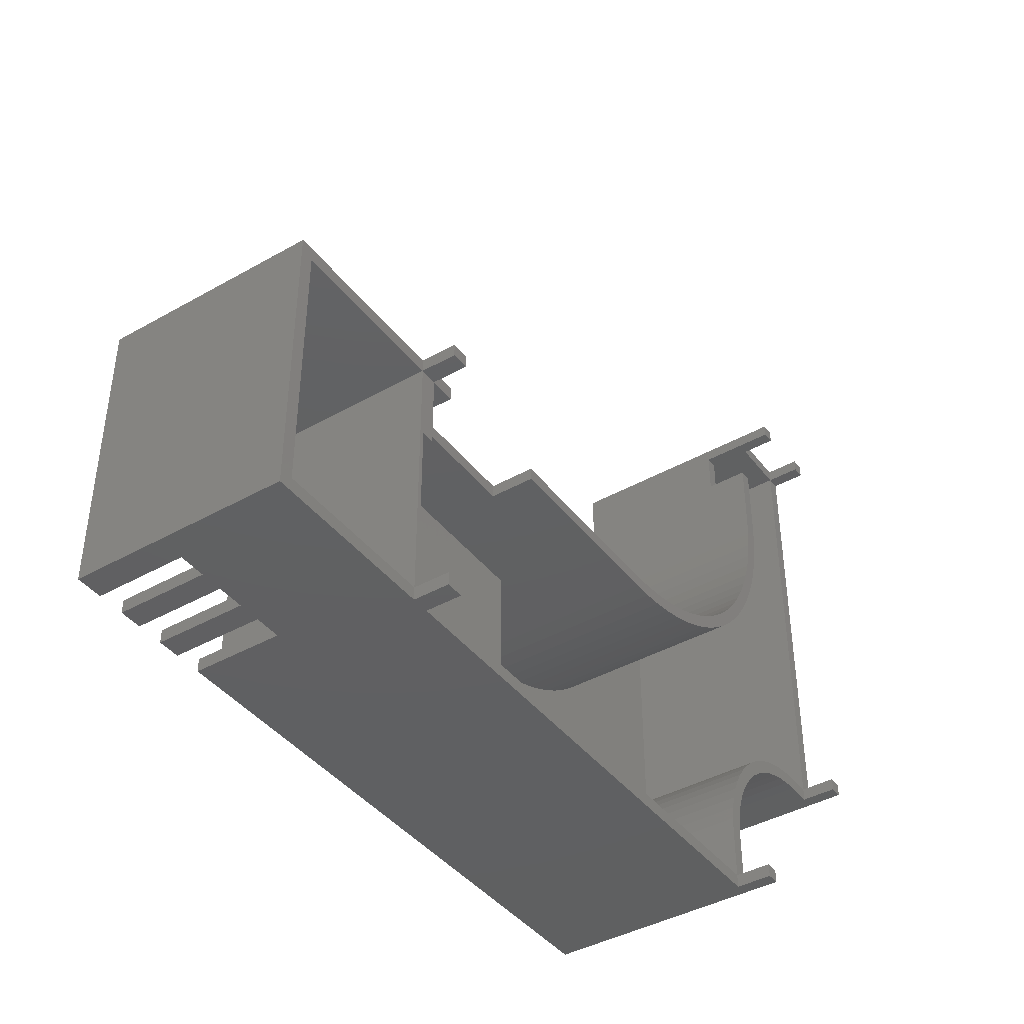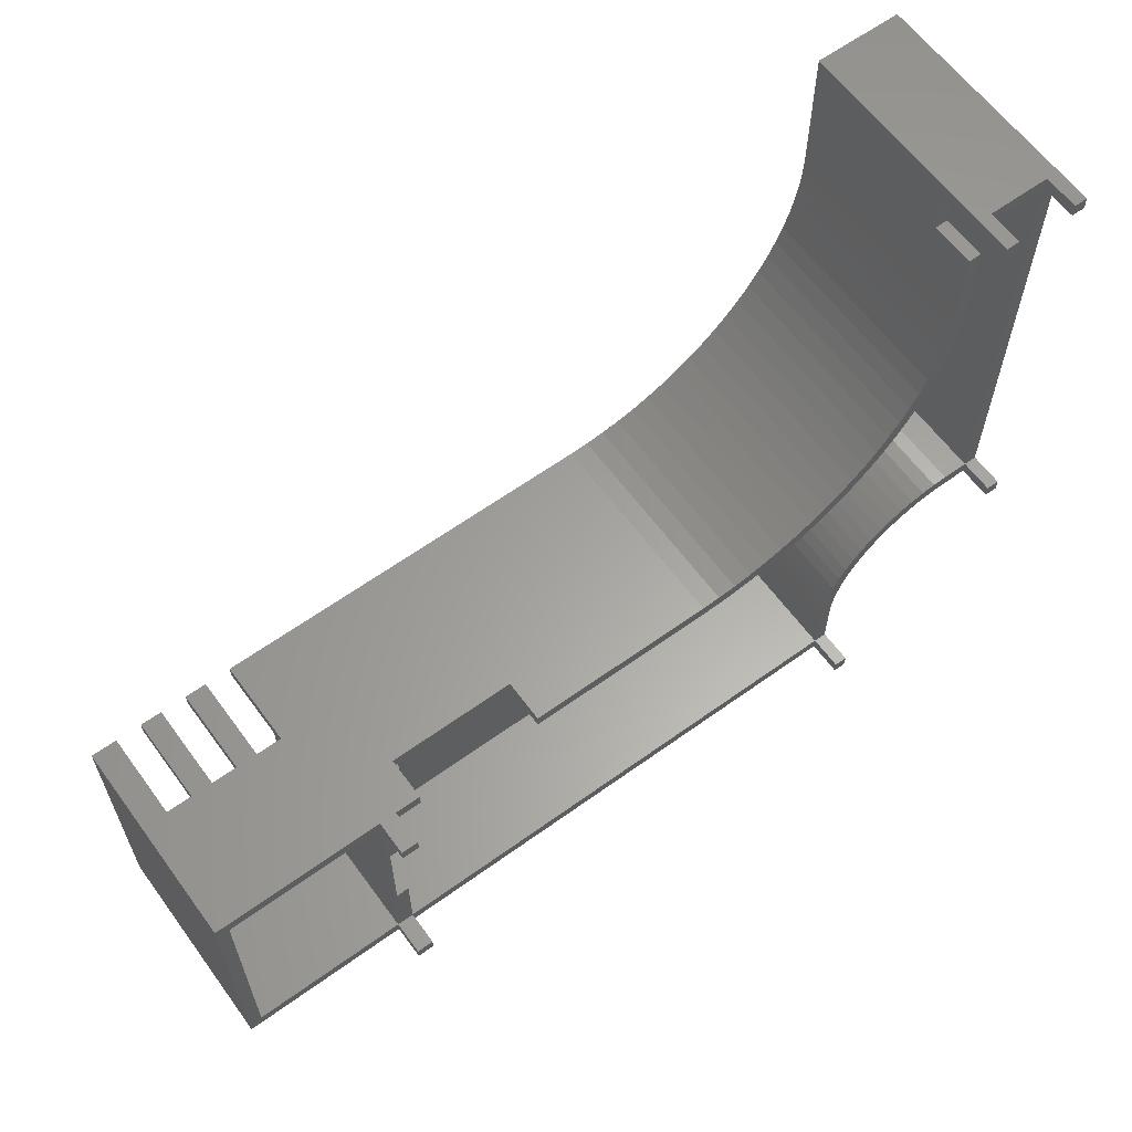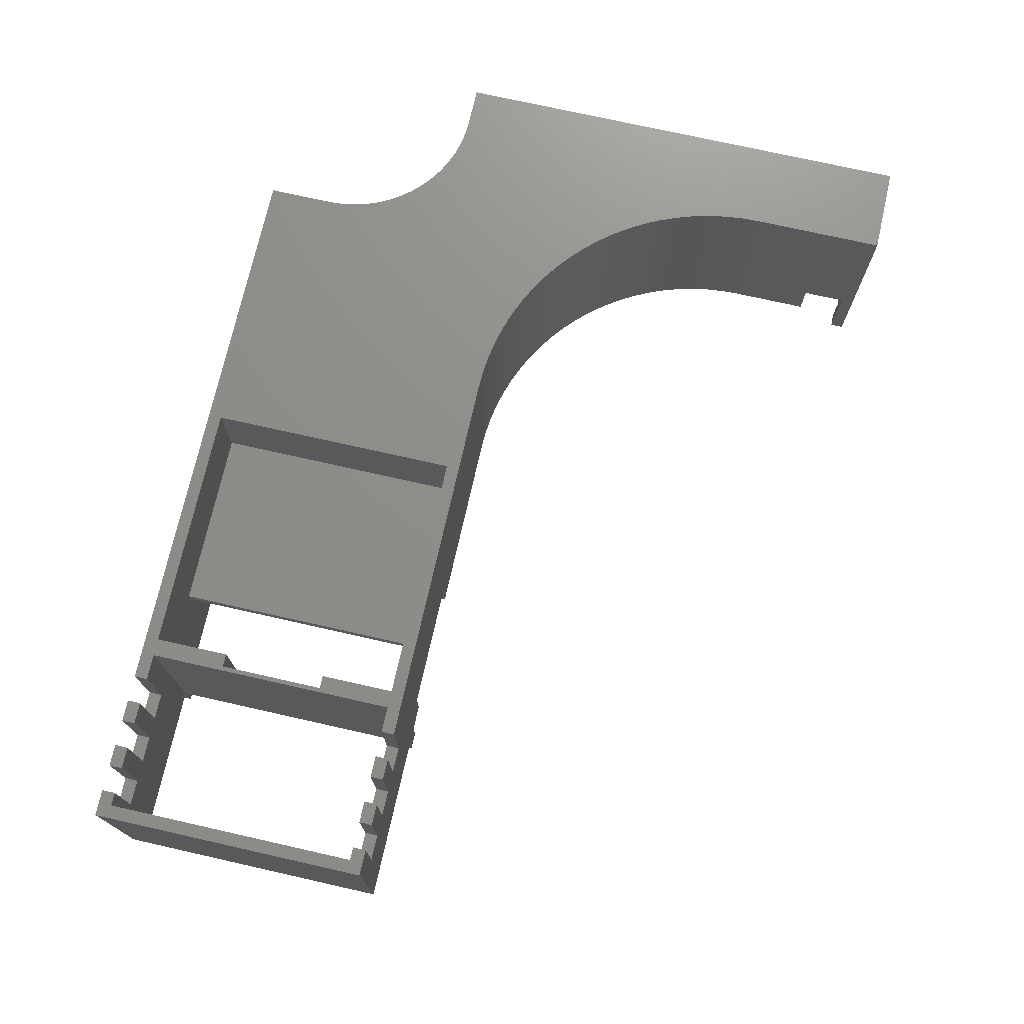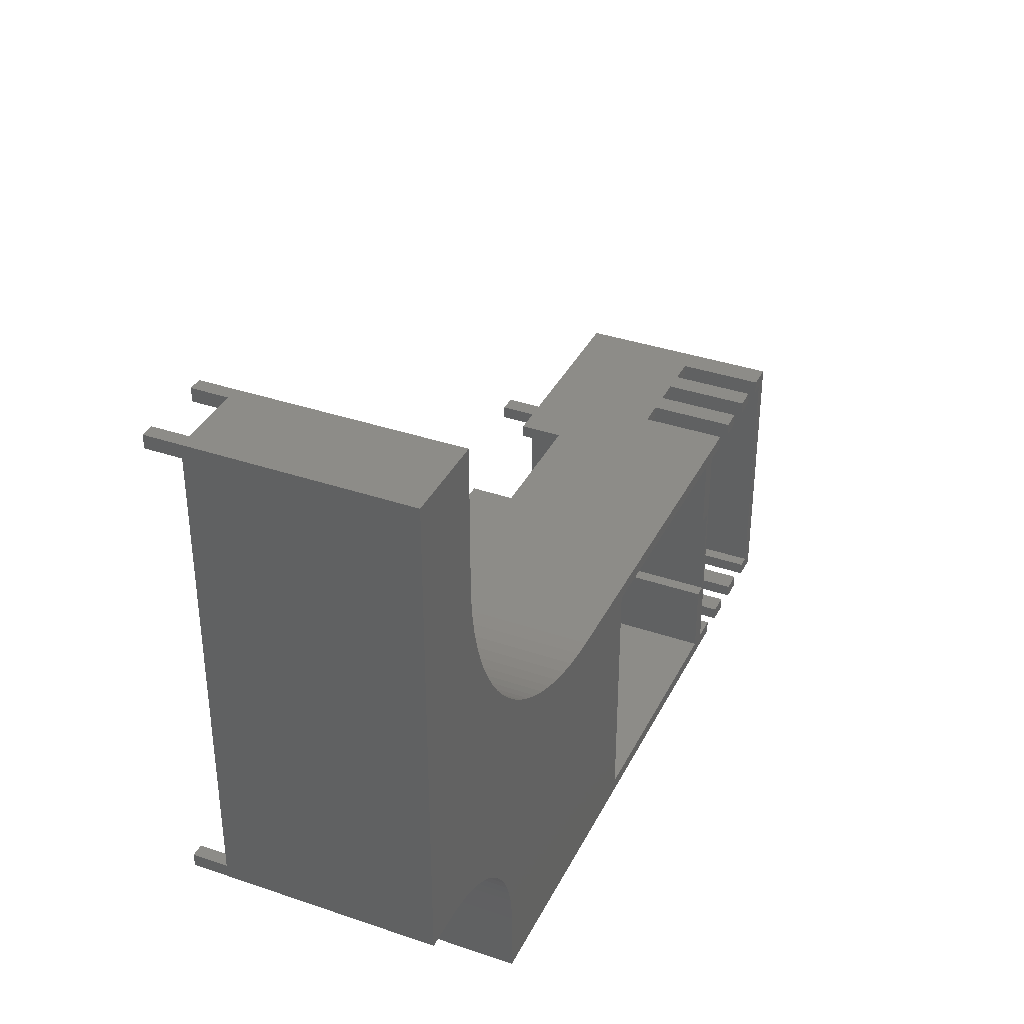
<metadata>
{"format":"stl","ext":"stl","renderer":"f3d","projection":"perspective","resolution":1024,"background":"white","views":[{"elev":-41.6,"azim":124.3,"up":"+Y"},{"elev":61.9,"azim":143.8,"up":"+Y"},{"elev":73.7,"azim":102.7,"up":"+Z"},{"elev":36.3,"azim":-66.0,"up":"+Y"}]}
</metadata>
<code>
# stl→obj: 304 verts, 612 faces
v 16 -53.5 26
v 16 -55 26
v 16 -53.5 16
v 16 -55 16
v 19 -55 26
v 19 -53.5 26
v 19 -55 16
v 19 -53.5 16
v 8 -24.5 26
v 8 -23 26
v 8 -24.5 16
v 8 -23 16
v 5 -23 26
v 5 -24.5 26
v 5 -23 16
v 5 -24.5 16
v 10.5 -53.5 26
v 10.5 -55 26
v 10.5 -53.5 16
v 10.5 -55 16
v 13.5 -55 26
v 13.5 -53.5 26
v 13.5 -55 16
v 13.5 -53.5 16
v 16 -23 26
v 16 -24.5 26
v 16 -23 16
v 16 -24.5 16
v 19 -24.5 26
v 19 -23 26
v 19 -24.5 16
v 19 -23 16
v 10.5 -23 26
v 10.5 -24.5 26
v 10.5 -23 16
v 10.5 -24.5 16
v 13.5 -24.5 26
v 13.5 -23 26
v 13.5 -24.5 16
v 13.5 -23 16
v 5 -53.5 26
v 5 -55 26
v 5 -53.5 16
v 5 -55 16
v 8 -55 26
v 8 -53.5 26
v 8 -55 16
v 8 -53.5 16
v 2 -24.5 2
v 2 -24.5 26
v 20.5 -24.5 2
v 20.5 -24.5 26
v 1.5 -45 26
v 2 -53.5 26
v 1.5 -33 26
v -1.11e-13 -24.5 26
v -29 -24.5 26
v -40 -23 26
v -29 -53.5 26
v -42.14 -22.92 26
v -60.83 -44.38 26
v -61.23 -42.86 26
v -44.27 -22.69 26
v -61.8 -41.4 26
v -46.38 -22.31 26
v -62.51 -40 26
v -48.45 -21.78 26
v -63.36 -38.68 26
v -50.48 -21.11 26
v -64.35 -37.46 26
v -52.46 -20.29 26
v -65.46 -36.35 26
v -54.38 -19.33 26
v -66.68 -35.36 26
v -68 -34.51 26
v -56.22 -18.24 26
v -69.4 -33.8 26
v -57.98 -17.02 26
v -70.86 -33.23 26
v -59.65 -15.67 26
v -72.38 -32.83 26
v -61.21 -14.21 26
v -73.93 -32.58 26
v -62.67 -12.65 26
v -75.5 -32.5 26
v -64.02 -10.98 26
v -80 -32.5 26
v -65.24 -9.219 26
v -66.33 -7.377 26
v -1.11e-13 -45 26
v -1.11e-13 -53.5 26
v 2 -55 26
v -60.5 -55 26
v -60.5 -47.5 26
v -60.58 -45.93 26
v -1.11e-13 -33 26
v -67.29 -5.462 26
v -68.11 -3.484 26
v -68.78 -1.452 26
v -69.31 0.623 26
v -69.69 2.731 26
v -80 22.5 26
v -69.92 4.86 26
v -70 7 26
v -70 22.5 26
v 20.5 -53.5 26
v 22 -55 26
v 22 -23 26
v 20.5 -53.5 2
v 2 -53.5 2
v 22 -23 2
v 22 -55 2
v 2 -55 2
v 2 -23 2
v 2 -53.5 -2
v 2 -55 -2
v 2 -23 -2
v 2 -24.5 -2
v -71.5 21 2
v -71.5 22.5 2
v -71.5 21 -2
v -71.5 22.5 -2
v -70 21 -2
v -70 22.5 -2
v -78.5 21 2
v -78.5 22.5 2
v -1.11e-13 -53.5 2
v -1.155e-13 -53.5 -2
v -1.155e-13 -55 2
v -1.155e-13 -55 -2
v -59 -55 2
v -59 -53.5 2
v 1.5 -45 2
v -1.11e-13 -45 2
v 1.5 -33 2
v -1.11e-13 -24.5 2
v -1.11e-13 -33 2
v -59 -53.5 -2
v -59 -55 -2
v -60.5 -53.5 2
v -60.5 -53.5 -2
v -60.5 -55 -2
v -59 -47.5 2
v -60.5 -47.5 2
v -59.08 -45.88 2
v -60.58 -45.93 2
v -59.32 -44.28 2
v -60.83 -44.38 2
v -59.71 -42.71 2
v -61.23 -42.86 2
v -60.26 -41.19 2
v -61.8 -41.4 2
v -60.95 -39.72 2
v -62.51 -40 2
v -61.78 -38.33 2
v -63.36 -38.68 2
v -62.75 -37.03 2
v -64.35 -37.46 2
v -63.83 -35.83 2
v -65.46 -36.35 2
v -65.03 -34.75 2
v -66.68 -35.36 2
v -66.33 -33.78 2
v -68 -34.51 2
v -67.72 -32.95 2
v -69.4 -33.8 2
v -69.19 -32.26 2
v -70.86 -33.23 2
v -70.71 -31.71 2
v -72.38 -32.83 2
v -72.28 -31.32 2
v -73.93 -32.58 2
v -73.88 -31.08 2
v -75.5 -32.5 2
v -75.5 -31 2
v -78.5 -31 2
v -78.5 -32.5 2
v -80 21 2
v -78.5 21 -2
v -80 21 -2
v -78.5 22.5 -2
v -80 22.5 -2
v -80 -31 2
v -1.11e-13 -23 2
v -1.11e-13 -24.5 -2
v -1.11e-13 -23 -2
v -3 -24.5 2
v -3 -23 2
v -78.5 -31 -2
v -78.5 -32.5 -2
v -80 -31 -2
v -80 -32.5 -2
v -18 -24.5 2
v -18 -23 2
v -18 -24.5 7
v -18 -23 7
v -3 -23 7
v -3 -24.5 7
v -70 16 2
v -71.5 16 2
v -70 16 7
v -71.5 16 7
v -71.5 21 7
v -70 21 7
v -40 -24.5 2
v -30.5 -24.5 14.5
v -40 -24.5 24.5
v -30.5 -24.5 24.5
v -8 -24.5 14.5
v -8 -24.5 16
v -29 -24.5 16
v -71.5 21 24.5
v -71.5 7 24.5
v -71.5 7 2
v -40 -23 2
v -42.25 -24.42 2
v -42.14 -22.92 2
v -44.48 -24.18 2
v -44.27 -22.69 2
v -46.7 -23.78 2
v -46.38 -22.31 2
v -48.87 -23.22 2
v -48.45 -21.78 2
v -51.01 -22.51 2
v -50.48 -21.11 2
v -53.09 -21.65 2
v -52.46 -20.29 2
v -55.1 -20.65 2
v -54.38 -19.33 2
v -57.03 -19.5 2
v -56.22 -18.24 2
v -58.88 -18.22 2
v -57.98 -17.02 2
v -60.63 -16.81 2
v -59.65 -15.67 2
v -62.27 -15.27 2
v -61.21 -14.21 2
v -63.81 -13.63 2
v -62.67 -12.65 2
v -65.22 -11.88 2
v -64.02 -10.98 2
v -66.5 -10.03 2
v -65.24 -9.219 2
v -67.65 -8.096 2
v -66.33 -7.377 2
v -68.65 -6.086 2
v -67.29 -5.462 2
v -69.51 -4.008 2
v -68.11 -3.484 2
v -70.22 -1.875 2
v -68.78 -1.452 2
v -70.78 0.3042 2
v -69.31 0.623 2
v -71.18 2.517 2
v -69.69 2.731 2
v -71.42 4.753 2
v -69.92 4.86 2
v -70 7 2
v -59 -53.5 24.5
v -59 -47.5 24.5
v -30.5 -53.5 24.5
v -44.48 -24.18 24.5
v -42.25 -24.42 24.5
v -59.08 -45.88 24.5
v -46.7 -23.78 24.5
v -59.32 -44.28 24.5
v -48.87 -23.22 24.5
v -59.71 -42.71 24.5
v -51.01 -22.51 24.5
v -60.26 -41.19 24.5
v -53.09 -21.65 24.5
v -60.95 -39.72 24.5
v -61.78 -38.33 24.5
v -55.1 -20.65 24.5
v -62.75 -37.03 24.5
v -57.03 -19.5 24.5
v -63.83 -35.83 24.5
v -58.88 -18.22 24.5
v -65.03 -34.75 24.5
v -60.63 -16.81 24.5
v -66.33 -33.78 24.5
v -62.27 -15.27 24.5
v -67.72 -32.95 24.5
v -69.19 -32.26 24.5
v -70.71 -31.71 24.5
v -72.28 -31.32 24.5
v -73.88 -31.08 24.5
v -75.5 -31 24.5
v -78.5 -31 24.5
v -63.81 -13.63 24.5
v -65.22 -11.88 24.5
v -66.5 -10.03 24.5
v -67.65 -8.096 24.5
v -68.65 -6.086 24.5
v -69.51 -4.008 24.5
v -78.5 21 24.5
v -70.22 -1.875 24.5
v -70.78 0.3042 24.5
v -71.18 2.517 24.5
v -71.42 4.753 24.5
v -30.5 -53.5 14.5
v -8 -53.5 14.5
v -8 -53.5 16
v -29 -53.5 16
f 1 2 3
f 3 2 4
f 5 6 7
f 7 6 8
f 8 3 7
f 7 3 4
f 9 10 11
f 11 10 12
f 13 14 15
f 15 14 16
f 16 11 15
f 15 11 12
f 17 18 19
f 19 18 20
f 21 22 23
f 23 22 24
f 24 19 23
f 23 19 20
f 25 26 27
f 27 26 28
f 29 30 31
f 31 30 32
f 32 27 31
f 31 27 28
f 33 34 35
f 35 34 36
f 37 38 39
f 39 38 40
f 40 35 39
f 39 35 36
f 41 42 43
f 43 42 44
f 45 46 47
f 47 46 48
f 48 43 47
f 47 43 44
f 34 9 36
f 36 9 11
f 36 11 49
f 49 11 16
f 49 16 50
f 50 16 14
f 49 51 36
f 36 51 39
f 39 51 28
f 39 28 37
f 37 28 26
f 28 51 31
f 31 51 52
f 31 52 29
f 25 38 26
f 26 38 37
f 17 46 18
f 18 46 45
f 53 54 55
f 55 54 50
f 55 50 56
f 56 50 13
f 56 13 57
f 57 13 58
f 57 58 59
f 59 58 60
f 59 60 61
f 61 60 62
f 62 60 63
f 62 63 64
f 64 63 65
f 64 65 66
f 66 65 67
f 66 67 68
f 68 67 69
f 68 69 70
f 70 69 71
f 70 71 72
f 72 71 73
f 72 73 74
f 74 73 75
f 75 73 76
f 75 76 77
f 77 76 78
f 77 78 79
f 79 78 80
f 79 80 81
f 81 80 82
f 81 82 83
f 83 82 84
f 83 84 85
f 85 84 86
f 85 86 87
f 87 86 88
f 87 88 89
f 90 91 53
f 53 91 54
f 54 91 92
f 92 91 59
f 92 59 93
f 93 59 94
f 94 59 95
f 95 59 61
f 56 96 55
f 14 13 50
f 89 97 87
f 87 97 98
f 87 98 99
f 99 100 87
f 87 100 101
f 87 101 102
f 102 101 103
f 102 103 104
f 104 105 102
f 92 42 54
f 54 42 41
f 9 34 10
f 10 34 33
f 6 5 106
f 106 5 107
f 106 107 108
f 106 108 52
f 52 108 30
f 52 30 29
f 1 22 2
f 2 22 21
f 22 1 24
f 24 1 3
f 24 3 109
f 109 3 8
f 109 8 106
f 106 8 6
f 24 109 19
f 19 109 110
f 19 110 48
f 48 110 43
f 43 110 54
f 43 54 41
f 46 17 48
f 48 17 19
f 106 52 109
f 109 52 51
f 108 107 111
f 111 107 112
f 2 21 4
f 4 21 23
f 4 23 112
f 112 23 20
f 112 20 113
f 113 20 47
f 113 47 44
f 18 45 20
f 20 45 47
f 42 92 44
f 44 92 113
f 4 112 7
f 7 112 107
f 7 107 5
f 49 114 51
f 51 114 111
f 51 111 109
f 109 111 112
f 109 112 113
f 113 110 109
f 110 113 115
f 115 113 116
f 114 49 117
f 117 49 118
f 119 120 121
f 121 120 122
f 123 121 124
f 124 121 122
f 119 125 120
f 120 125 126
f 127 110 128
f 128 110 115
f 129 127 130
f 130 127 128
f 128 115 130
f 130 115 116
f 129 131 127
f 127 131 132
f 49 110 133
f 133 110 127
f 133 127 134
f 133 135 49
f 49 135 136
f 136 135 137
f 132 131 138
f 138 131 139
f 140 132 141
f 141 132 138
f 141 138 142
f 142 138 139
f 132 140 143
f 143 140 144
f 143 144 145
f 145 144 146
f 145 146 147
f 147 146 148
f 147 148 149
f 149 148 150
f 149 150 151
f 151 150 152
f 151 152 153
f 153 152 154
f 153 154 155
f 155 154 156
f 155 156 157
f 157 156 158
f 157 158 159
f 159 158 160
f 159 160 161
f 161 160 162
f 161 162 163
f 163 162 164
f 163 164 165
f 165 164 166
f 165 166 167
f 167 166 168
f 167 168 169
f 169 168 170
f 169 170 171
f 171 170 172
f 171 172 173
f 173 172 174
f 173 174 175
f 175 174 176
f 176 174 177
f 125 178 179
f 179 178 180
f 126 125 181
f 181 125 179
f 182 181 180
f 180 181 179
f 178 125 183
f 183 125 176
f 136 184 185
f 185 184 186
f 49 136 118
f 118 136 185
f 118 185 117
f 117 185 186
f 136 187 184
f 184 187 188
f 176 177 189
f 189 177 190
f 183 176 191
f 191 176 189
f 191 189 192
f 192 189 190
f 193 194 195
f 195 194 196
f 188 187 197
f 197 187 198
f 198 195 197
f 197 195 196
f 199 200 201
f 201 200 202
f 203 204 202
f 202 204 201
f 193 195 205
f 205 195 206
f 205 206 207
f 207 206 208
f 206 195 209
f 209 195 198
f 209 198 210
f 210 198 56
f 210 56 57
f 187 136 198
f 198 136 56
f 57 211 210
f 203 202 212
f 212 202 213
f 213 202 214
f 214 202 200
f 193 205 194
f 194 205 215
f 215 205 216
f 215 216 217
f 217 216 218
f 217 218 219
f 219 218 220
f 219 220 221
f 221 220 222
f 221 222 223
f 223 222 224
f 223 224 225
f 225 224 226
f 225 226 227
f 227 226 228
f 227 228 229
f 229 228 230
f 229 230 231
f 231 230 232
f 231 232 233
f 233 232 234
f 233 234 235
f 235 234 236
f 235 236 237
f 237 236 238
f 237 238 239
f 239 238 240
f 239 240 241
f 241 240 242
f 241 242 243
f 243 242 244
f 243 244 245
f 245 244 246
f 245 246 247
f 247 246 248
f 247 248 249
f 249 248 250
f 249 250 251
f 251 250 252
f 251 252 253
f 253 252 254
f 253 254 255
f 255 254 256
f 255 256 257
f 257 256 214
f 257 214 258
f 258 214 199
f 199 214 200
f 199 201 258
f 258 201 104
f 104 201 105
f 105 201 204
f 105 204 124
f 124 204 123
f 259 260 261
f 261 260 262
f 261 262 263
f 260 264 262
f 262 264 265
f 265 264 266
f 265 266 267
f 267 266 268
f 267 268 269
f 269 268 270
f 269 270 271
f 271 270 272
f 271 272 273
f 271 273 274
f 274 273 275
f 274 275 276
f 276 275 277
f 276 277 278
f 278 277 279
f 278 279 280
f 280 279 281
f 280 281 282
f 282 281 283
f 282 283 284
f 284 285 282
f 282 285 286
f 282 286 287
f 287 288 282
f 282 288 289
f 282 289 290
f 290 289 291
f 291 289 292
f 292 289 293
f 293 289 294
f 294 289 295
f 295 289 296
f 295 296 297
f 297 296 298
f 298 296 299
f 299 296 300
f 300 296 213
f 213 296 212
f 263 207 261
f 261 207 208
f 85 87 177
f 177 87 192
f 177 192 190
f 177 174 85
f 182 178 102
f 102 178 183
f 102 183 87
f 87 183 192
f 192 183 191
f 182 180 178
f 124 120 105
f 105 120 126
f 105 126 102
f 102 126 182
f 182 126 181
f 124 122 120
f 58 215 60
f 60 215 217
f 60 217 219
f 60 219 63
f 63 219 221
f 63 221 65
f 65 221 223
f 65 223 67
f 67 223 225
f 67 225 69
f 69 225 227
f 69 227 71
f 71 227 229
f 71 229 73
f 73 229 231
f 73 231 76
f 76 231 233
f 76 233 78
f 78 233 235
f 78 235 80
f 80 235 237
f 80 237 82
f 82 237 239
f 82 239 84
f 84 239 241
f 84 241 86
f 86 241 243
f 86 243 88
f 88 243 245
f 88 245 89
f 89 245 247
f 89 247 97
f 97 247 249
f 97 249 98
f 98 249 251
f 98 251 99
f 99 251 253
f 99 253 100
f 100 253 255
f 100 255 101
f 101 255 257
f 101 257 103
f 103 257 104
f 104 257 258
f 10 33 12
f 12 33 35
f 12 35 197
f 197 35 40
f 197 40 111
f 111 40 27
f 111 27 32
f 38 25 40
f 40 25 27
f 30 108 32
f 32 108 111
f 111 114 197
f 197 114 184
f 197 184 188
f 117 186 114
f 114 186 184
f 12 197 15
f 15 197 196
f 15 196 58
f 58 196 215
f 215 196 194
f 58 13 15
f 175 288 173
f 173 288 287
f 173 287 171
f 171 287 286
f 171 286 169
f 169 286 285
f 169 285 167
f 167 285 284
f 167 284 165
f 165 284 283
f 165 283 163
f 163 283 281
f 163 281 161
f 161 281 279
f 161 279 159
f 159 279 277
f 159 277 157
f 157 277 275
f 157 275 155
f 155 275 273
f 155 273 153
f 153 273 272
f 153 272 151
f 151 272 270
f 151 270 149
f 149 270 268
f 149 268 147
f 147 268 266
f 147 266 145
f 145 266 264
f 145 264 143
f 143 264 260
f 260 259 143
f 143 259 132
f 261 301 259
f 259 301 132
f 132 301 127
f 127 301 302
f 127 302 91
f 91 302 303
f 91 303 59
f 59 303 304
f 261 208 301
f 301 208 206
f 289 288 176
f 176 288 175
f 144 140 94
f 94 140 93
f 93 140 142
f 142 140 141
f 85 174 83
f 83 174 172
f 83 172 81
f 81 172 170
f 81 170 79
f 79 170 168
f 79 168 77
f 77 168 166
f 77 166 75
f 75 166 164
f 75 164 74
f 74 164 162
f 74 162 72
f 72 162 160
f 72 160 70
f 70 160 158
f 70 158 68
f 68 158 156
f 68 156 66
f 66 156 154
f 66 154 64
f 64 154 152
f 64 152 62
f 62 152 150
f 62 150 61
f 61 150 148
f 61 148 95
f 95 148 146
f 95 146 94
f 94 146 144
f 205 207 216
f 216 207 263
f 216 263 218
f 218 263 262
f 218 262 220
f 220 262 265
f 220 265 222
f 222 265 267
f 222 267 224
f 224 267 269
f 224 269 226
f 226 269 271
f 226 271 228
f 228 271 274
f 228 274 230
f 230 274 276
f 230 276 232
f 232 276 278
f 232 278 234
f 234 278 280
f 234 280 236
f 236 280 282
f 236 282 238
f 238 282 290
f 238 290 240
f 240 290 291
f 240 291 242
f 242 291 292
f 242 292 244
f 244 292 293
f 244 293 246
f 246 293 294
f 246 294 248
f 248 294 295
f 248 295 250
f 250 295 297
f 250 297 252
f 252 297 298
f 252 298 254
f 254 298 299
f 254 299 256
f 256 299 300
f 256 300 214
f 214 300 213
f 212 296 203
f 203 296 125
f 203 125 119
f 121 123 119
f 119 123 204
f 119 204 203
f 296 289 125
f 125 289 176
f 302 209 303
f 303 209 210
f 210 211 303
f 303 211 304
f 206 209 301
f 301 209 302
f 304 211 59
f 59 211 57
f 135 133 55
f 55 133 53
f 50 54 49
f 49 54 110
f 137 135 96
f 96 135 55
f 136 137 56
f 56 137 96
f 134 127 90
f 90 127 91
f 133 134 53
f 53 134 90
f 142 131 93
f 93 131 129
f 93 129 92
f 92 129 113
f 113 129 116
f 116 129 130
f 142 139 131

</code>
